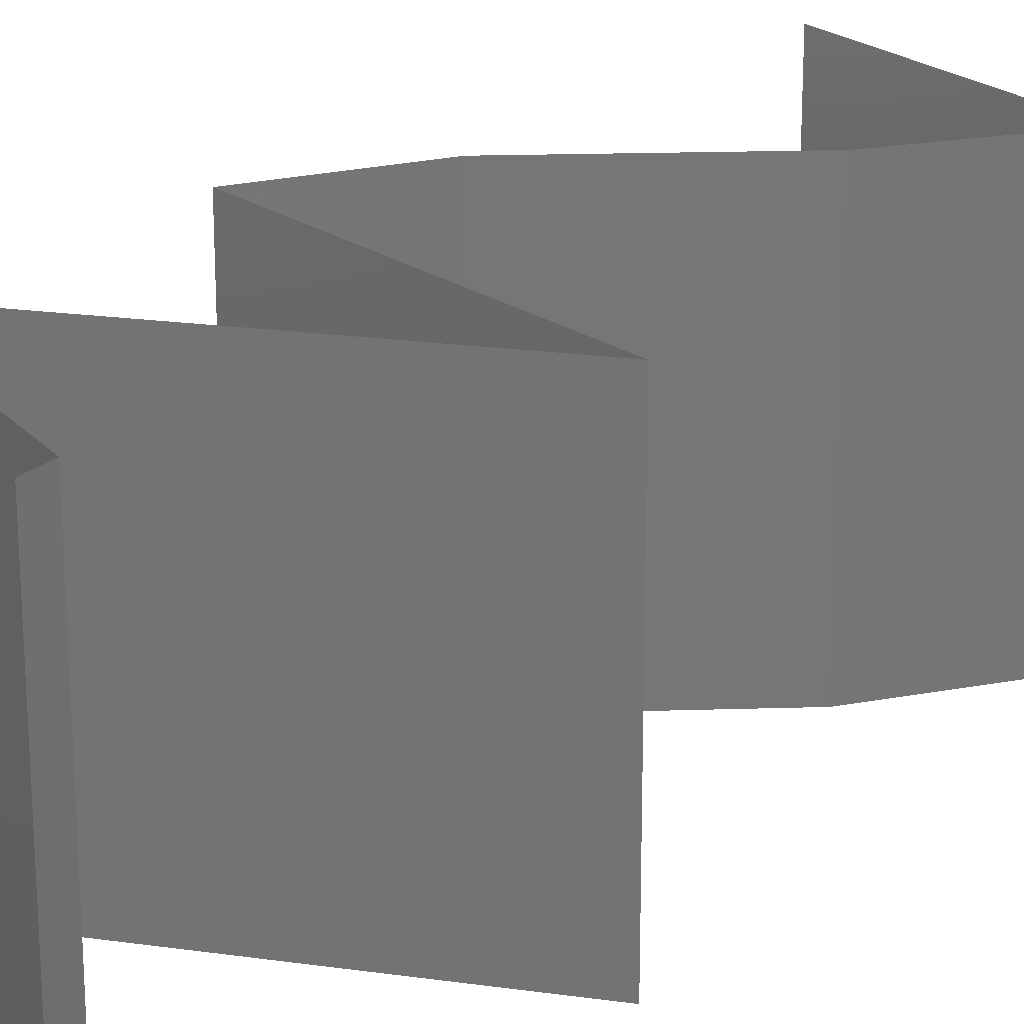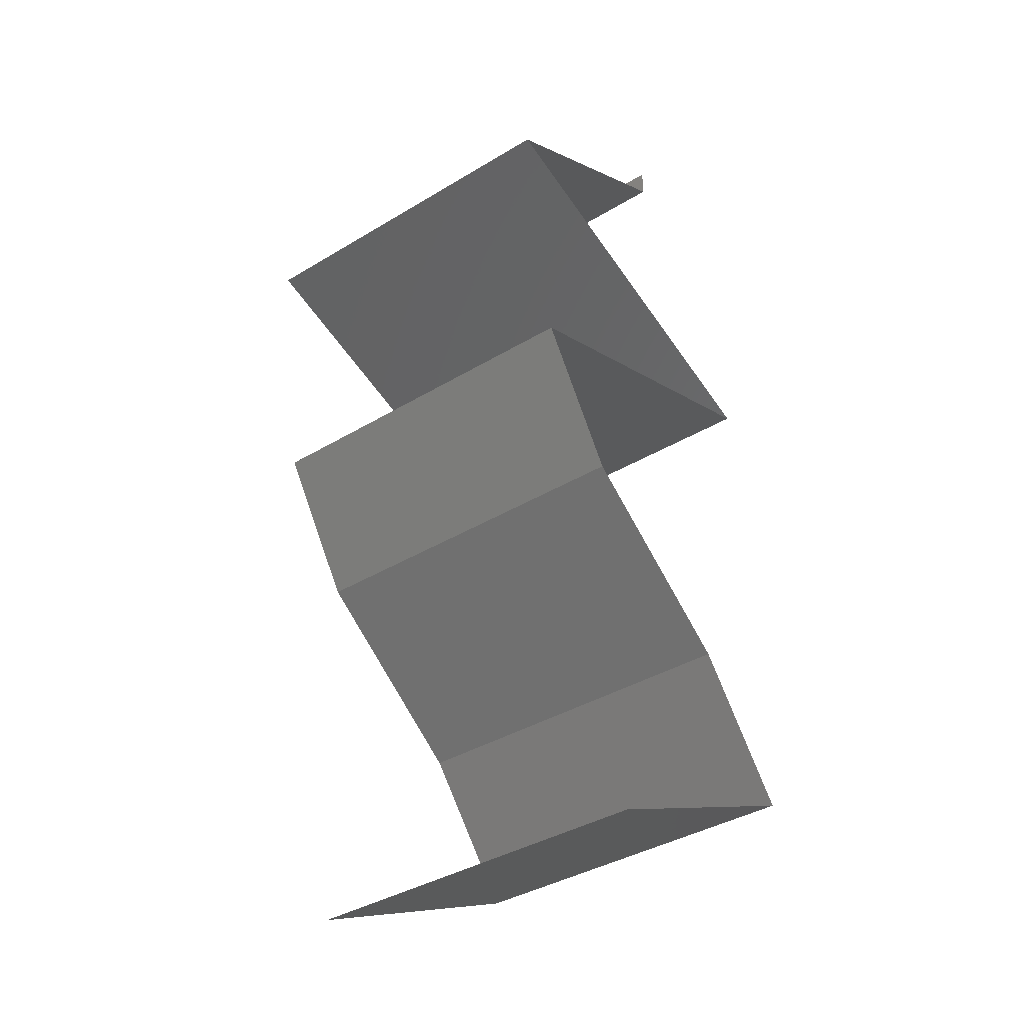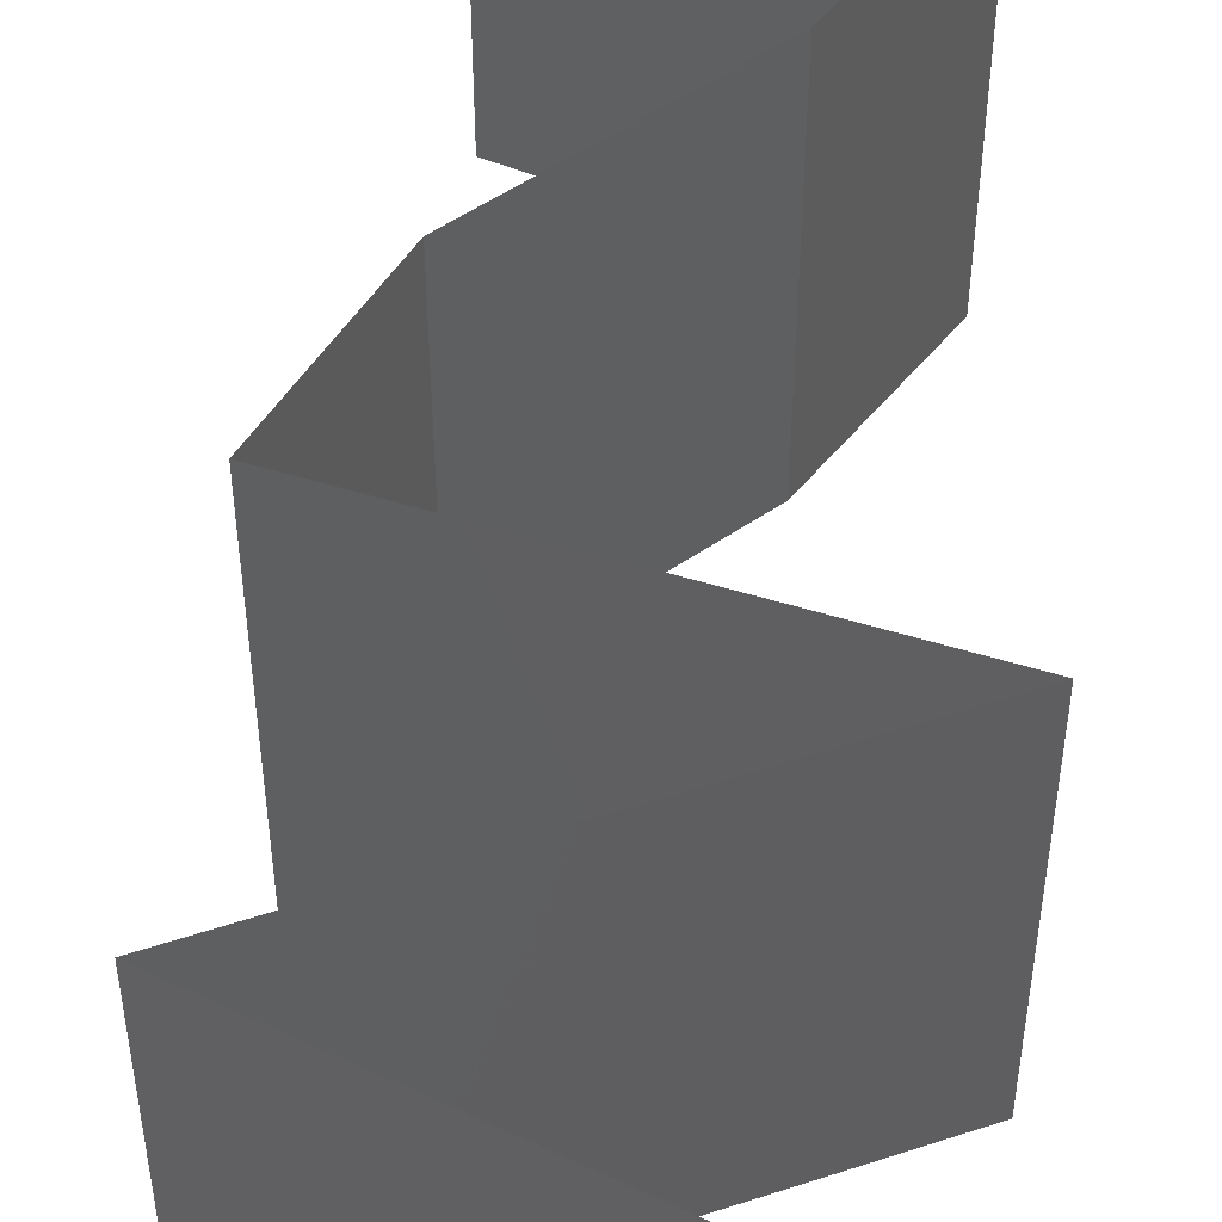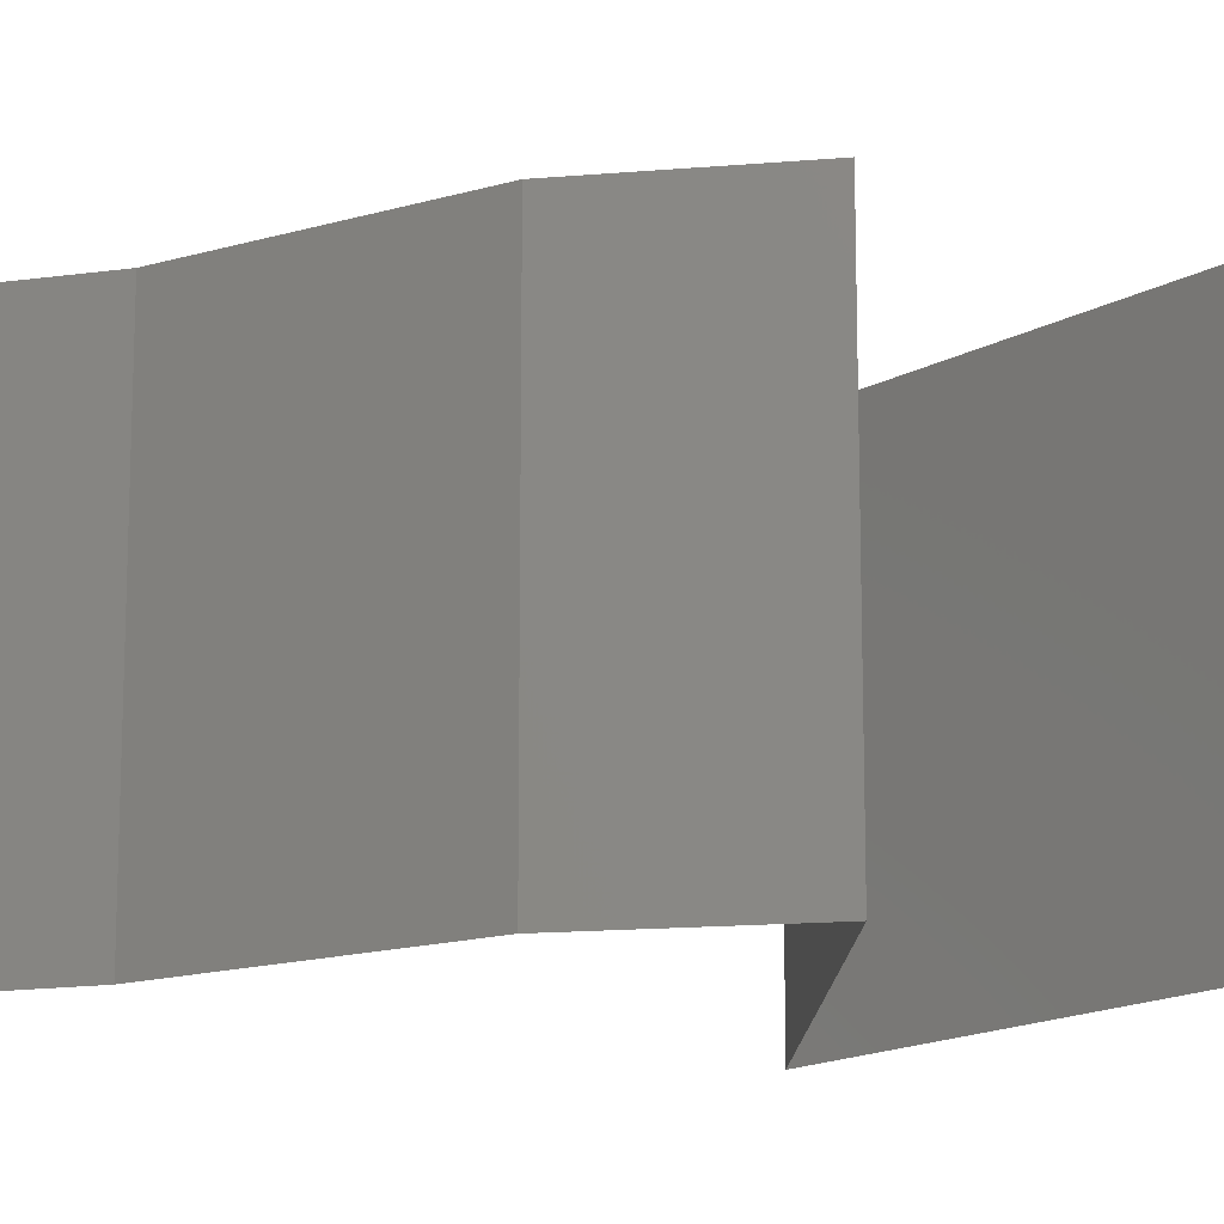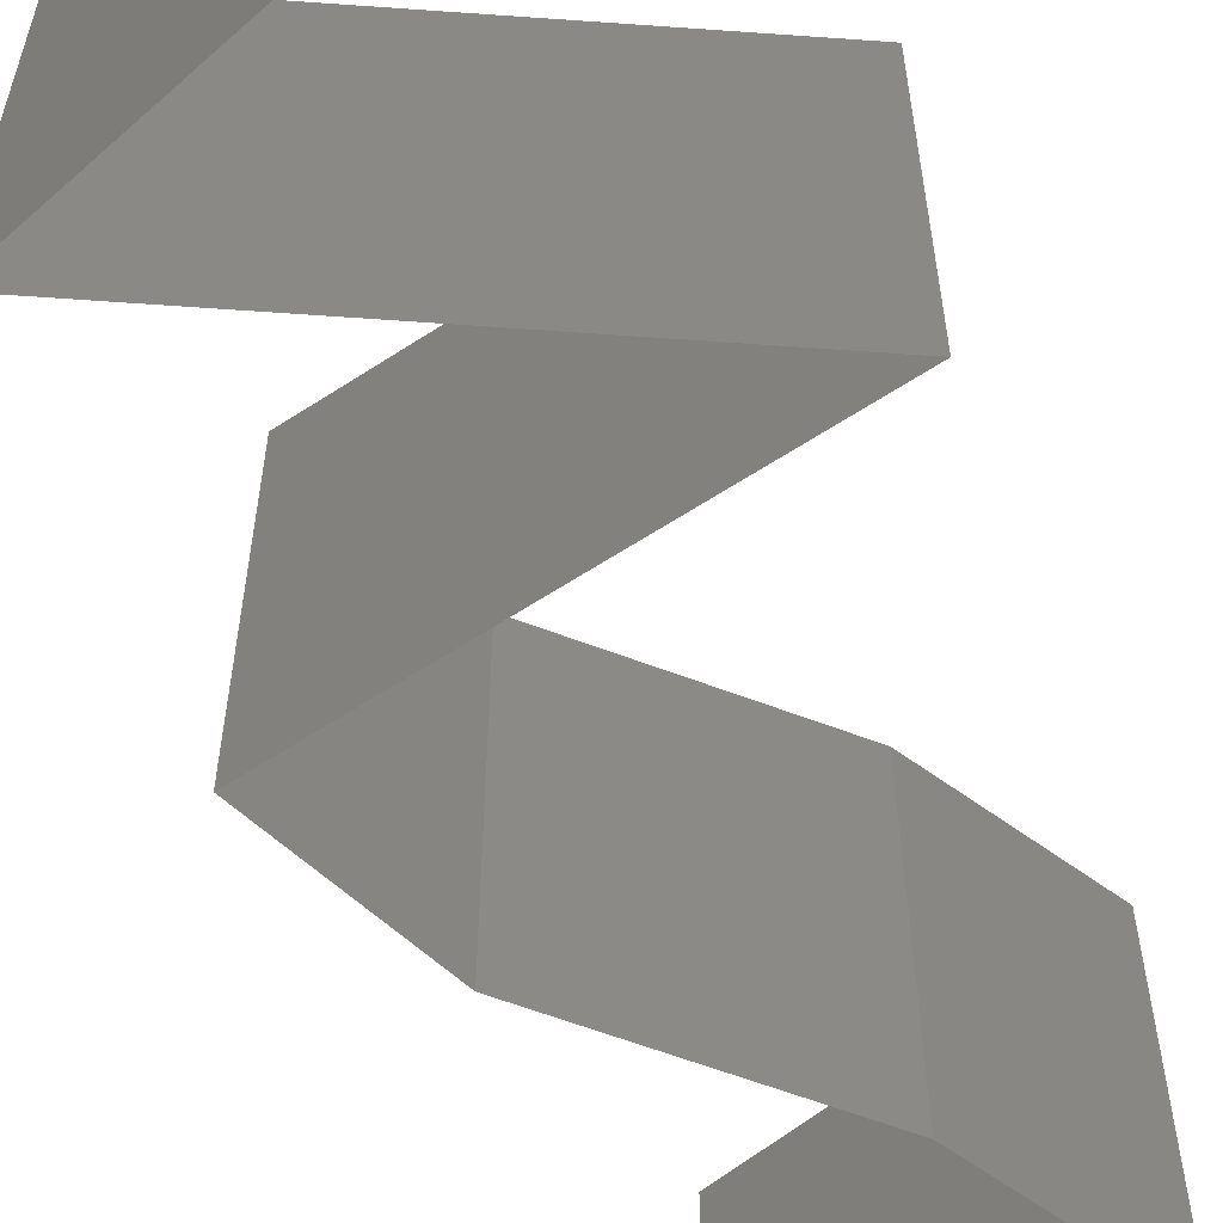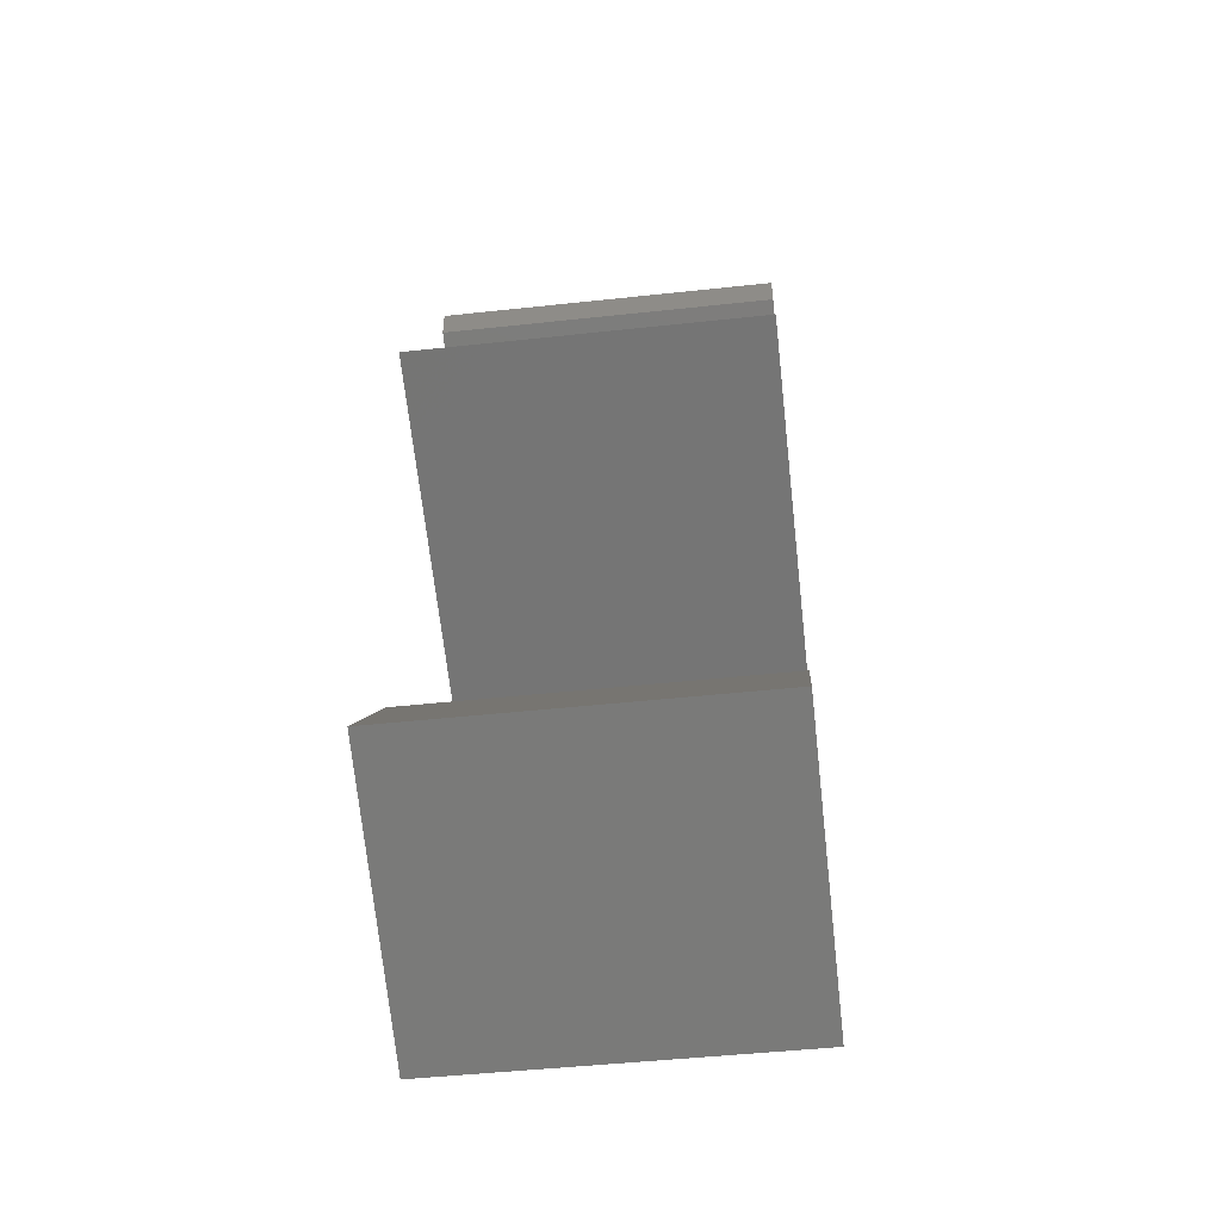
<metadata>
{"format":"stl","ext":"stl","renderer":"f3d","projection":"perspective","resolution":1024,"background":"white","views":[{"elev":21.3,"azim":-148.0,"up":"+Z"},{"elev":-38.9,"azim":127.1,"up":"+Y"},{"elev":52.3,"azim":178.5,"up":"+Z"},{"elev":-15.7,"azim":67.0,"up":"+Z"},{"elev":-61.2,"azim":-166.1,"up":"+Z"},{"elev":-48.2,"azim":-83.1,"up":"+Y"}]}
</metadata>
<code>
# stl→obj: 55 verts, 78 faces
v 0.04 0.05823 0
v 0.04 0.06 0
v 0.04 0.06 0.01
v 0.04 0.05823 0.01
v 0.04 0.06 0.02
v 0.04 0.05823 0.02
v 0.0468 0.05454 0.007603
v 0.0467 0.05459 0
v 0.0534 0.05095 0
v 0.0534 0.05095 0.01
v 0.04469 0.05568 0.01463
v 0.0493 0.05318 0.0146
v 0.0534 0.05095 0.02
v 0.0467 0.05459 0.02
v 0.04224 0.04731 0.02
v 0.04465 0.0481 0.008917
v 0.04224 0.04731 0
v 0.03108 0.04367 0.02
v 0.03789 0.04589 0.01281
v 0.03743 0.04574 0.006328
v 0.03108 0.04367 0
v 0.03108 0.04367 0.01
v 0.05122 0.03639 0
v 0.04351 0.03918 0.008048
v 0.05122 0.03639 0.01
v 0.04115 0.04003 0
v 0.04115 0.04003 0.02
v 0.03804 0.04116 0.01271
v 0.03691 0.04156 0.006052
v 0.05122 0.03639 0.02
v 0.04619 0.03821 0.015
v 0.04883 0.03275 0.015
v 0.04644 0.02911 0
v 0.04883 0.03275 0.005
v 0.04644 0.02911 0.01
v 0.04644 0.02911 0.02
v 0.0361 0.02184 0.01
v 0.04127 0.02547 0
v 0.04127 0.02547 0.02
v 0.0361 0.02184 0
v 0.0361 0.02184 0.02
v 0.03311 0.0182 0.015
v 0.03012 0.01456 0
v 0.03311 0.0182 0.005
v 0.03012 0.01456 0.01
v 0.03012 0.01456 0.02
v 0.04542 0.007279 0.02
v 0.03919 0.01024 0.01254
v 0.03777 0.01092 0.02
v 0.04542 0.007279 0.01
v 0.03566 0.01192 0.006272
v 0.03417 0.01263 0.0149
v 0.04542 0.007279 0
v 0.04057 0.009588 0.005684
v 0.03777 0.01092 0
f 1 2 3
f 4 5 6
f 3 5 4
f 1 3 4
f 1 7 8
f 8 7 9
f 9 7 10
f 4 7 1
f 6 11 4
f 10 12 13
f 11 12 7
f 14 11 6
f 13 12 14
f 14 12 11
f 11 7 4
f 7 12 10
f 15 16 13
f 10 16 9
f 9 16 17
f 18 19 15
f 17 20 21
f 22 19 18
f 15 19 16
f 21 20 22
f 17 16 20
f 16 19 20
f 20 19 22
f 13 16 10
f 23 24 25
f 26 24 23
f 27 28 18
f 18 28 22
f 21 29 26
f 30 31 27
f 22 29 21
f 25 31 30
f 27 31 28
f 28 31 24
f 29 24 26
f 24 31 25
f 29 28 24
f 22 28 29
f 30 32 25
f 33 34 35
f 25 34 23
f 35 32 36
f 35 34 25
f 36 32 30
f 23 34 33
f 25 32 35
f 35 37 38
f 39 37 35
f 38 33 35
f 35 36 39
f 38 37 40
f 41 37 39
f 41 42 37
f 43 44 45
f 37 44 40
f 45 42 46
f 45 44 37
f 40 44 43
f 46 42 41
f 37 42 45
f 47 48 49
f 50 48 47
f 45 51 43
f 46 52 45
f 53 54 50
f 43 51 55
f 51 52 48
f 45 52 51
f 49 52 46
f 55 54 53
f 54 48 50
f 48 52 49
f 54 51 48
f 55 51 54

</code>
